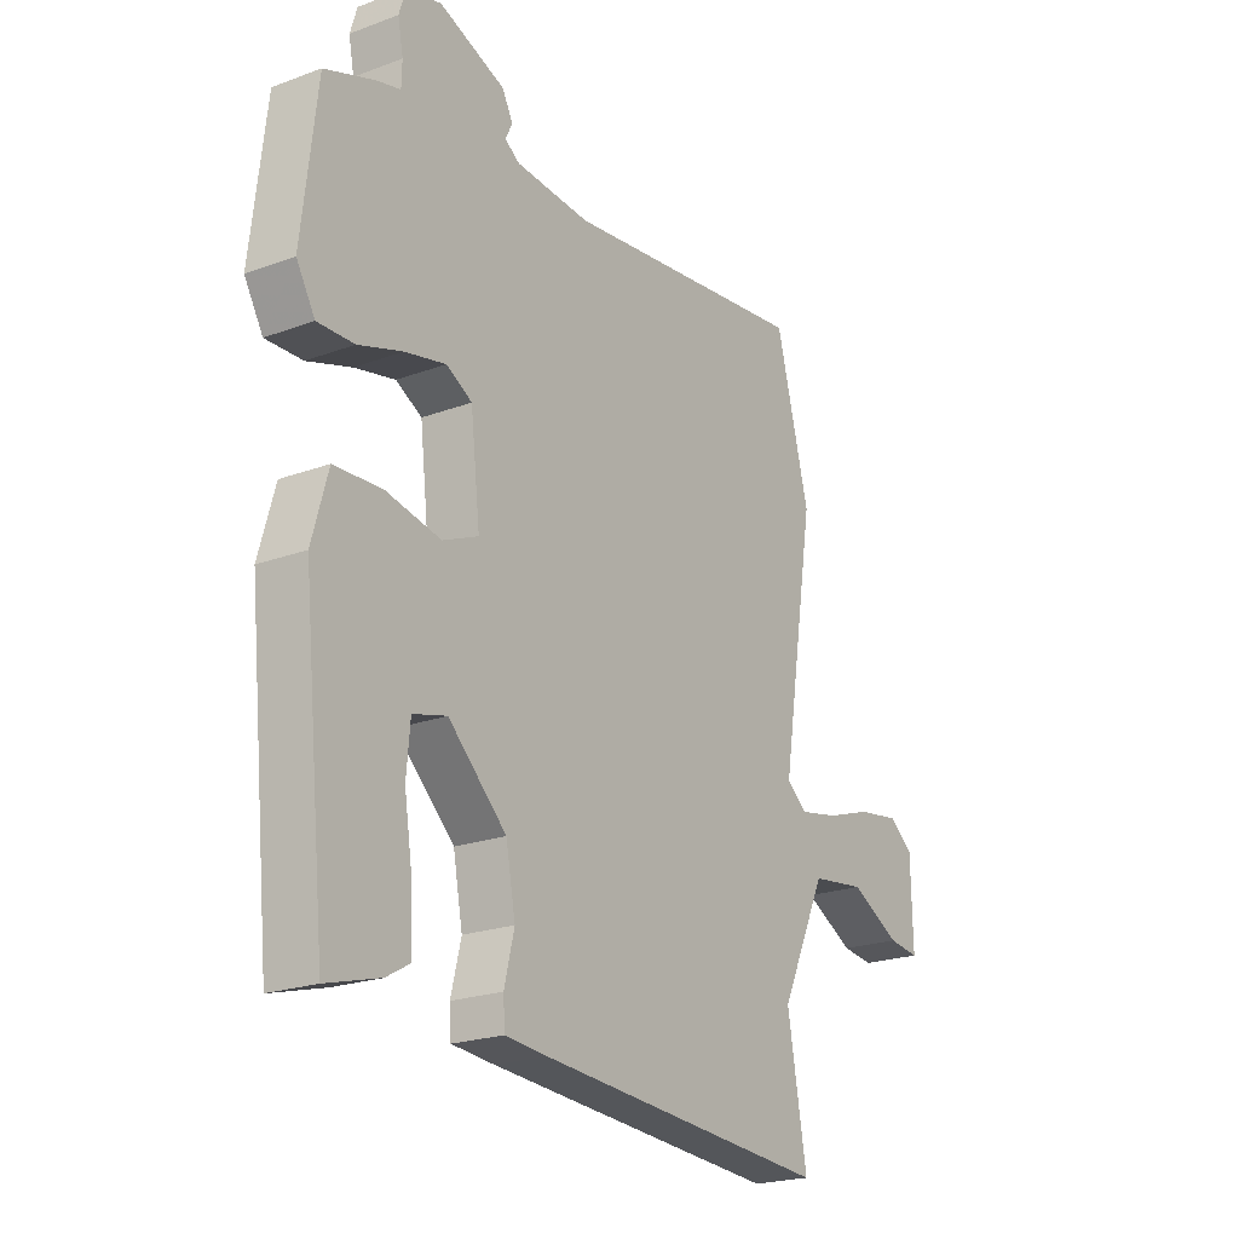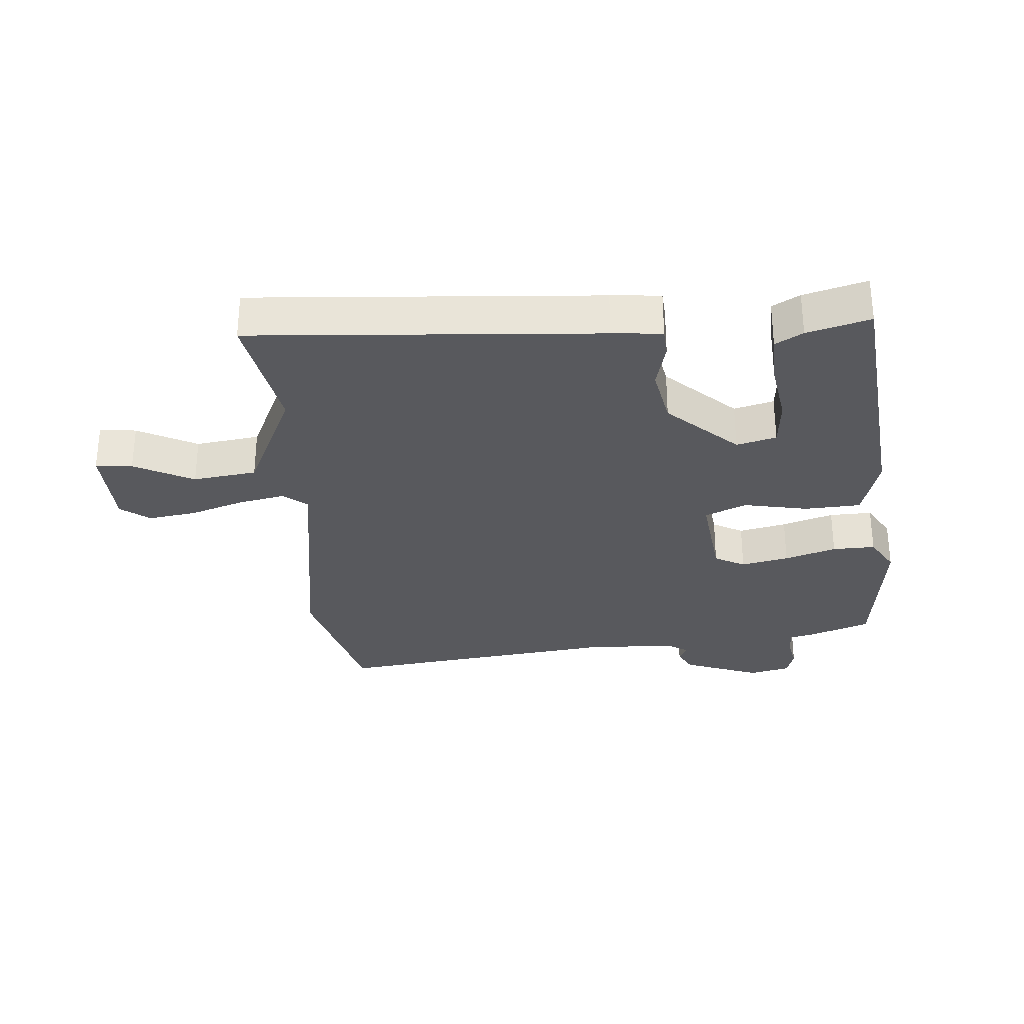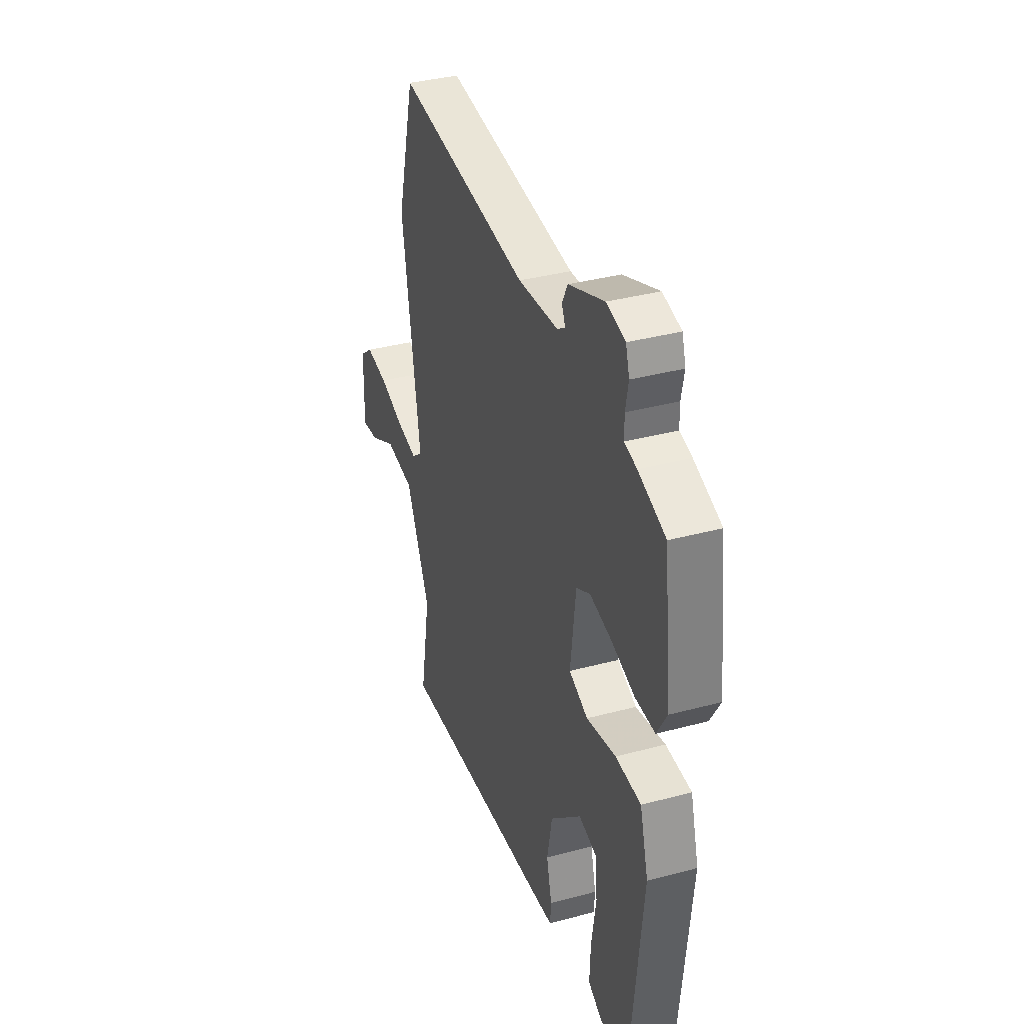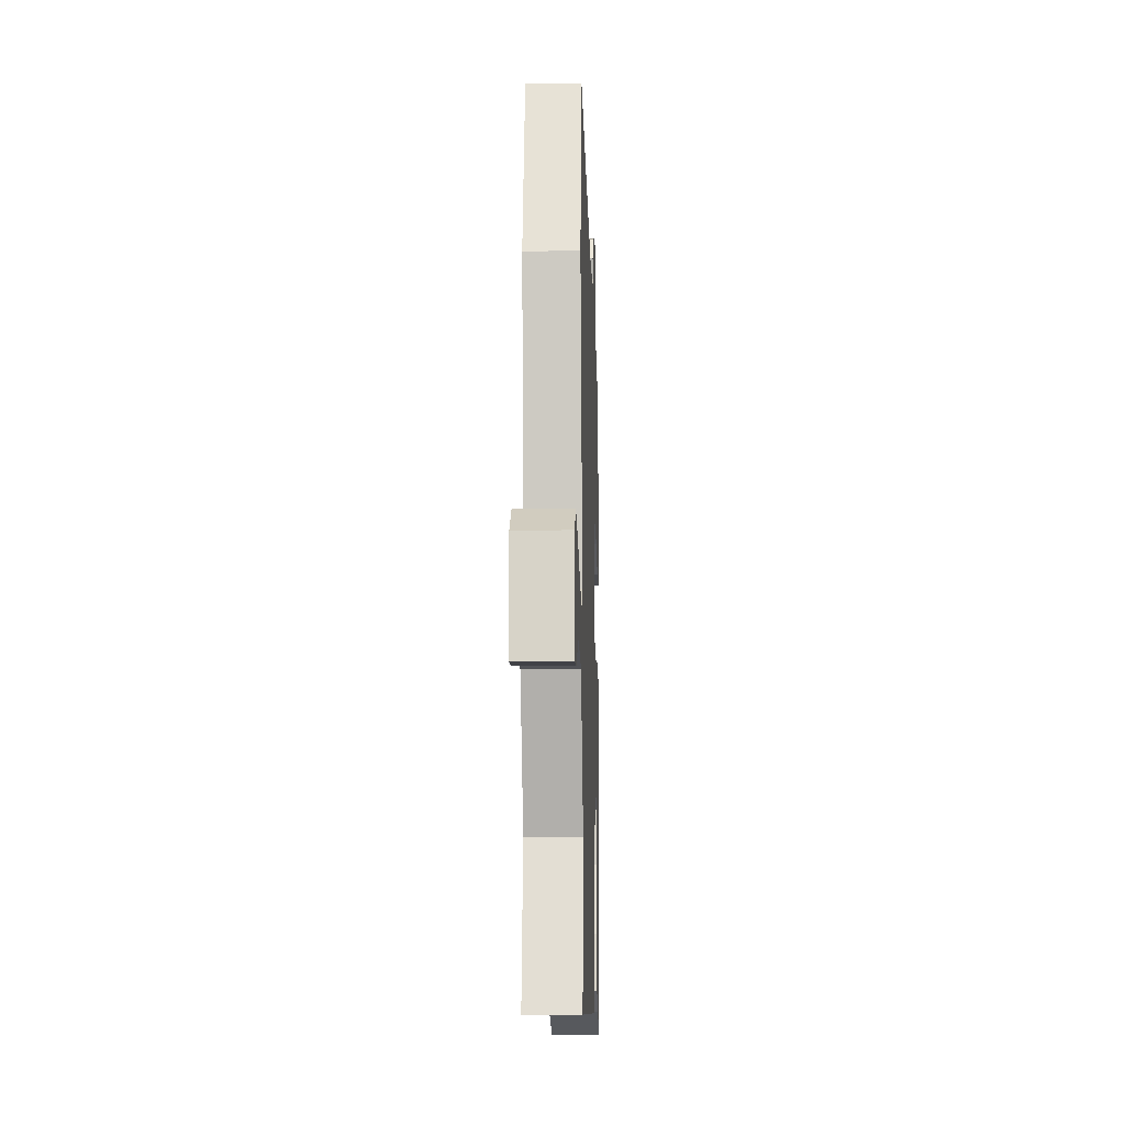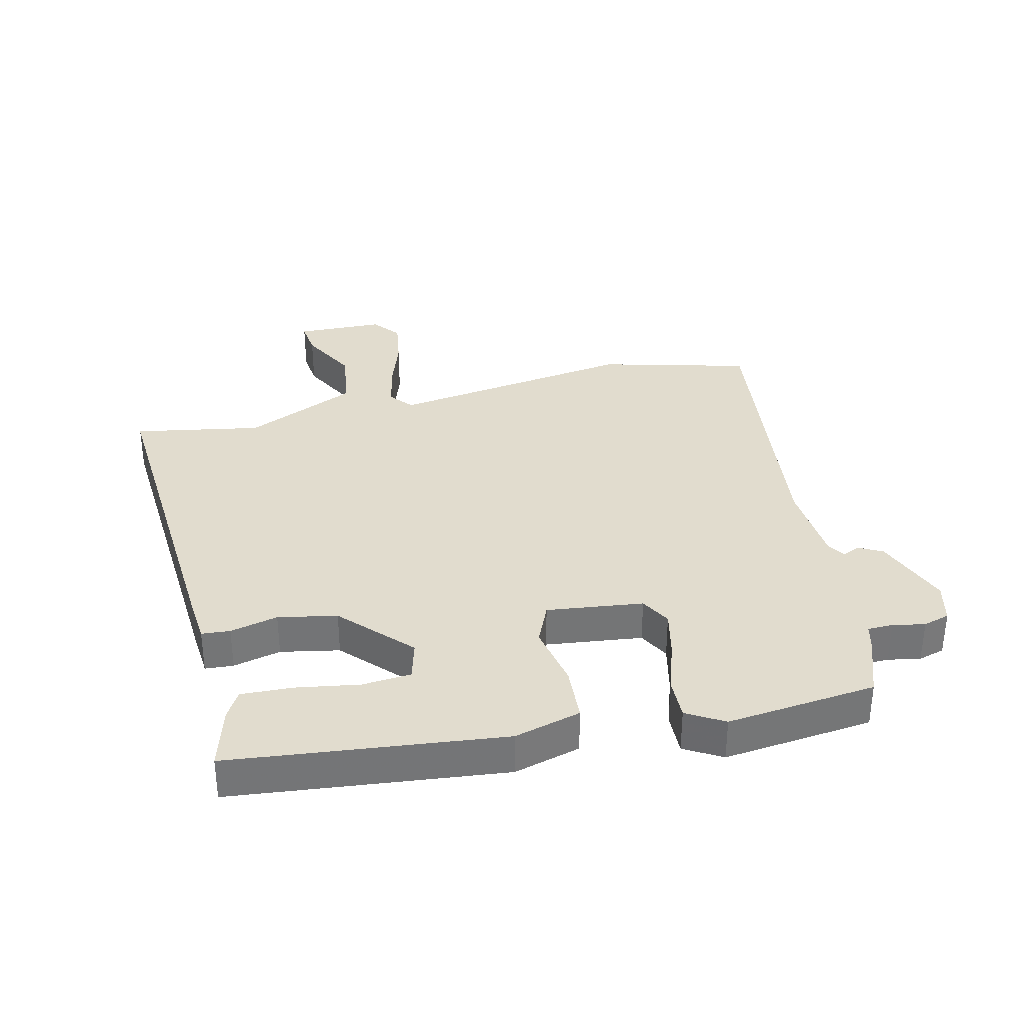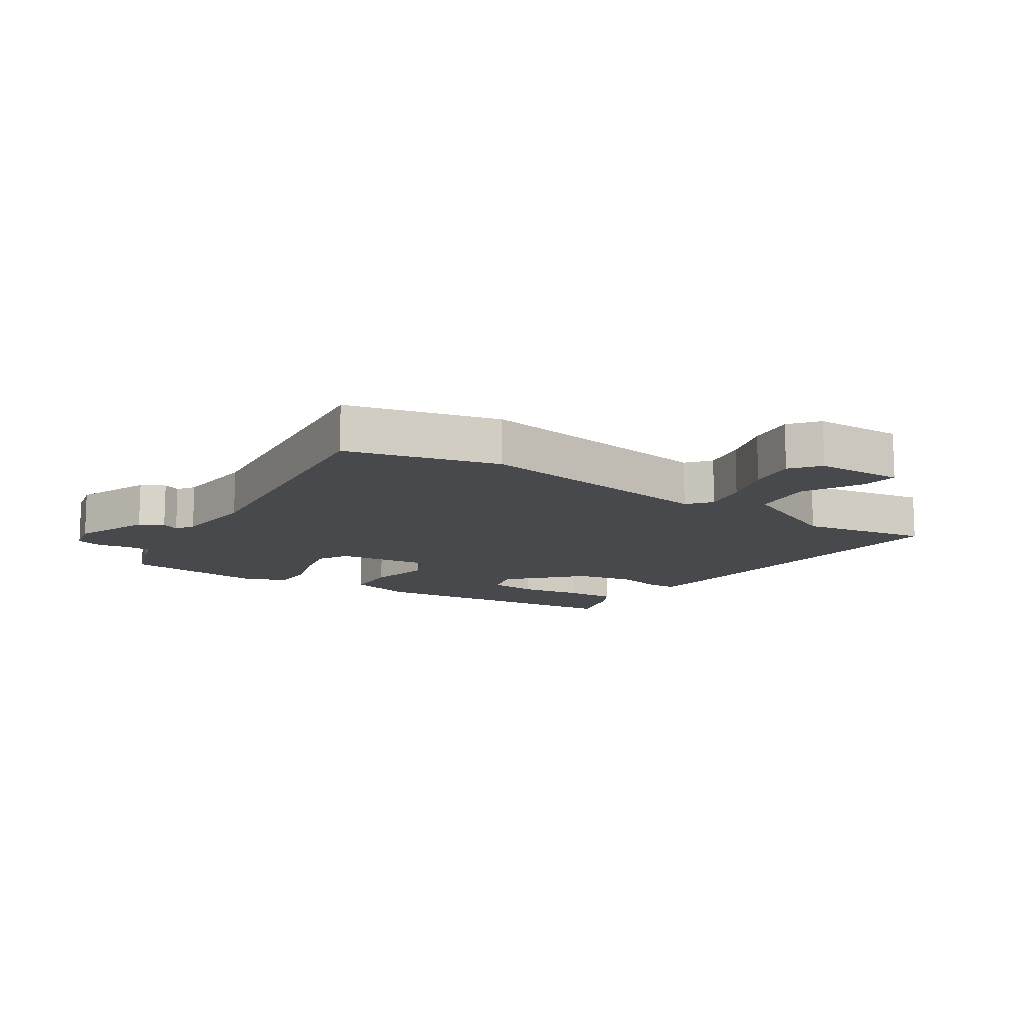
<metadata>
{"format":"obj","ext":"obj","renderer":"f3d","projection":"perspective","resolution":1024,"background":"white","views":[{"elev":-21.7,"azim":-56.9,"up":"+Z"},{"elev":-30.2,"azim":-175.3,"up":"+Y"},{"elev":36.6,"azim":-109.2,"up":"+Z"},{"elev":-13.6,"azim":91.9,"up":"+Z"},{"elev":34.0,"azim":-103.1,"up":"+Y"},{"elev":-12.4,"azim":56.4,"up":"+Y"}]}
</metadata>
<code>
v 0.494 0.07 -0.546
v -0.062 0.07 -0.506
v -0.142 0.07 -0.499
v -0.145 0.07 -0.453
v -0.126 0.07 -0.376
v -0.144 0.07 -0.281
v -0.254 0.07 -0.177
v -0.318 0.07 -0.194
v -0.325 0.07 -0.273
v -0.309 0.07 -0.375
v -0.306 0.07 -0.458
v -0.35 0.07 -0.483
v -0.451 0.07 -0.511
v -0.496 0.07 -0.072
v -0.466 0.07 0.035
v -0.376 0.07 0.04
v -0.272 0.07 0.019
v -0.205 0.07 0.048
v -0.223 0.07 0.204
v -0.272 0.07 0.231
v -0.349 0.07 0.214
v -0.432 0.07 0.187
v -0.501 0.07 0.185
v -0.536 0.07 0.245
v -0.508 0.07 0.487
v -0.412 0.07 0.522
v -0.369 0.07 0.533
v -0.368 0.07 0.574
v -0.378 0.07 0.626
v -0.365 0.07 0.669
v -0.299 0.07 0.685
v -0.174 0.07 0.637
v -0.154 0.07 0.599
v -0.167 0.07 0.571
v -0.139 0.07 0.552
v 0.002 0.07 0.542
v 0.474 0.07 0.6
v 0.537 0.07 0.356
v 0.473 0.07 -0.045
v 0.511 0.07 -0.076
v 0.586 0.07 -0.061
v 0.673 0.07 -0.032
v 0.752 0.07 -0.02
v 0.798 0.07 -0.056
v 0.801 0.07 -0.199
v 0.742 0.07 -0.192
v 0.647 0.07 -0.142
v 0.544 0.07 -0.156
v 0.458 0.07 -0.339
v 0.494 0 -0.546
v -0.062 0 -0.506
v -0.142 0 -0.499
v -0.145 0 -0.453
v -0.126 0 -0.376
v -0.144 0 -0.281
v -0.254 0 -0.177
v -0.318 0 -0.194
v -0.325 0 -0.273
v -0.309 0 -0.375
v -0.306 0 -0.458
v -0.35 0 -0.483
v -0.451 0 -0.511
v -0.496 0 -0.072
v -0.466 0 0.035
v -0.376 0 0.04
v -0.272 0 0.019
v -0.205 0 0.048
v -0.223 0 0.204
v -0.272 0 0.231
v -0.349 0 0.214
v -0.432 0 0.187
v -0.501 0 0.185
v -0.536 0 0.245
v -0.508 0 0.487
v -0.412 0 0.522
v -0.369 0 0.533
v -0.368 0 0.574
v -0.378 0 0.626
v -0.365 0 0.669
v -0.299 0 0.685
v -0.174 0 0.637
v -0.154 0 0.599
v -0.167 0 0.571
v -0.139 0 0.552
v 0.002 0 0.542
v 0.474 0 0.6
v 0.537 0 0.356
v 0.473 0 -0.045
v 0.511 0 -0.076
v 0.586 0 -0.061
v 0.673 0 -0.032
v 0.752 0 -0.02
v 0.798 0 -0.056
v 0.801 0 -0.199
v 0.742 0 -0.192
v 0.647 0 -0.142
v 0.544 0 -0.156
v 0.458 0 -0.339
f 44 45 46 47
f 44 47 48
f 41 42 43 44
f 40 41 44 48
f 39 40 48 49
f 36 37 38 39
f 35 36 39 49
f 31 32 33 34
f 29 30 31 34
f 28 29 34 35
f 27 28 35 49
f 21 22 23 24
f 20 21 24 25
f 19 20 25 26
f 14 15 16 17
f 13 14 17
f 9 10 11 12
f 8 9 12 13
f 2 3 4 5
f 2 5 6
f 1 2 6
f 49 1 6 7
f 19 26 27 49
f 18 19 49
f 17 18 49 7
f 8 13 17
f 7 8 17
f 96 95 94 93
f 97 96 93
f 93 92 91 90
f 97 93 90 89
f 98 97 89 88
f 88 87 86 85
f 98 88 85 84
f 83 82 81 80
f 83 80 79 78
f 84 83 78 77
f 98 84 77 76
f 73 72 71 70
f 74 73 70 69
f 75 74 69 68
f 66 65 64 63
f 66 63 62
f 61 60 59 58
f 62 61 58 57
f 54 53 52 51
f 55 54 51
f 55 51 50
f 56 55 50 98
f 98 76 75 68
f 98 68 67
f 56 98 67 66
f 66 62 57
f 66 57 56
f 1 50 51 2
f 2 51 52 3
f 3 52 53 4
f 4 53 54 5
f 5 54 55 6
f 6 55 56 7
f 7 56 57 8
f 8 57 58 9
f 9 58 59 10
f 10 59 60 11
f 11 60 61 12
f 12 61 62 13
f 13 62 63 14
f 14 63 64 15
f 15 64 65 16
f 16 65 66 17
f 17 66 67 18
f 18 67 68 19
f 19 68 69 20
f 20 69 70 21
f 21 70 71 22
f 22 71 72 23
f 23 72 73 24
f 24 73 74 25
f 25 74 75 26
f 26 75 76 27
f 27 76 77 28
f 28 77 78 29
f 29 78 79 30
f 30 79 80 31
f 31 80 81 32
f 32 81 82 33
f 33 82 83 34
f 34 83 84 35
f 35 84 85 36
f 36 85 86 37
f 37 86 87 38
f 38 87 88 39
f 39 88 89 40
f 40 89 90 41
f 41 90 91 42
f 42 91 92 43
f 43 92 93 44
f 44 93 94 45
f 45 94 95 46
f 46 95 96 47
f 47 96 97 48
f 48 97 98 49
f 49 98 50 1

</code>
